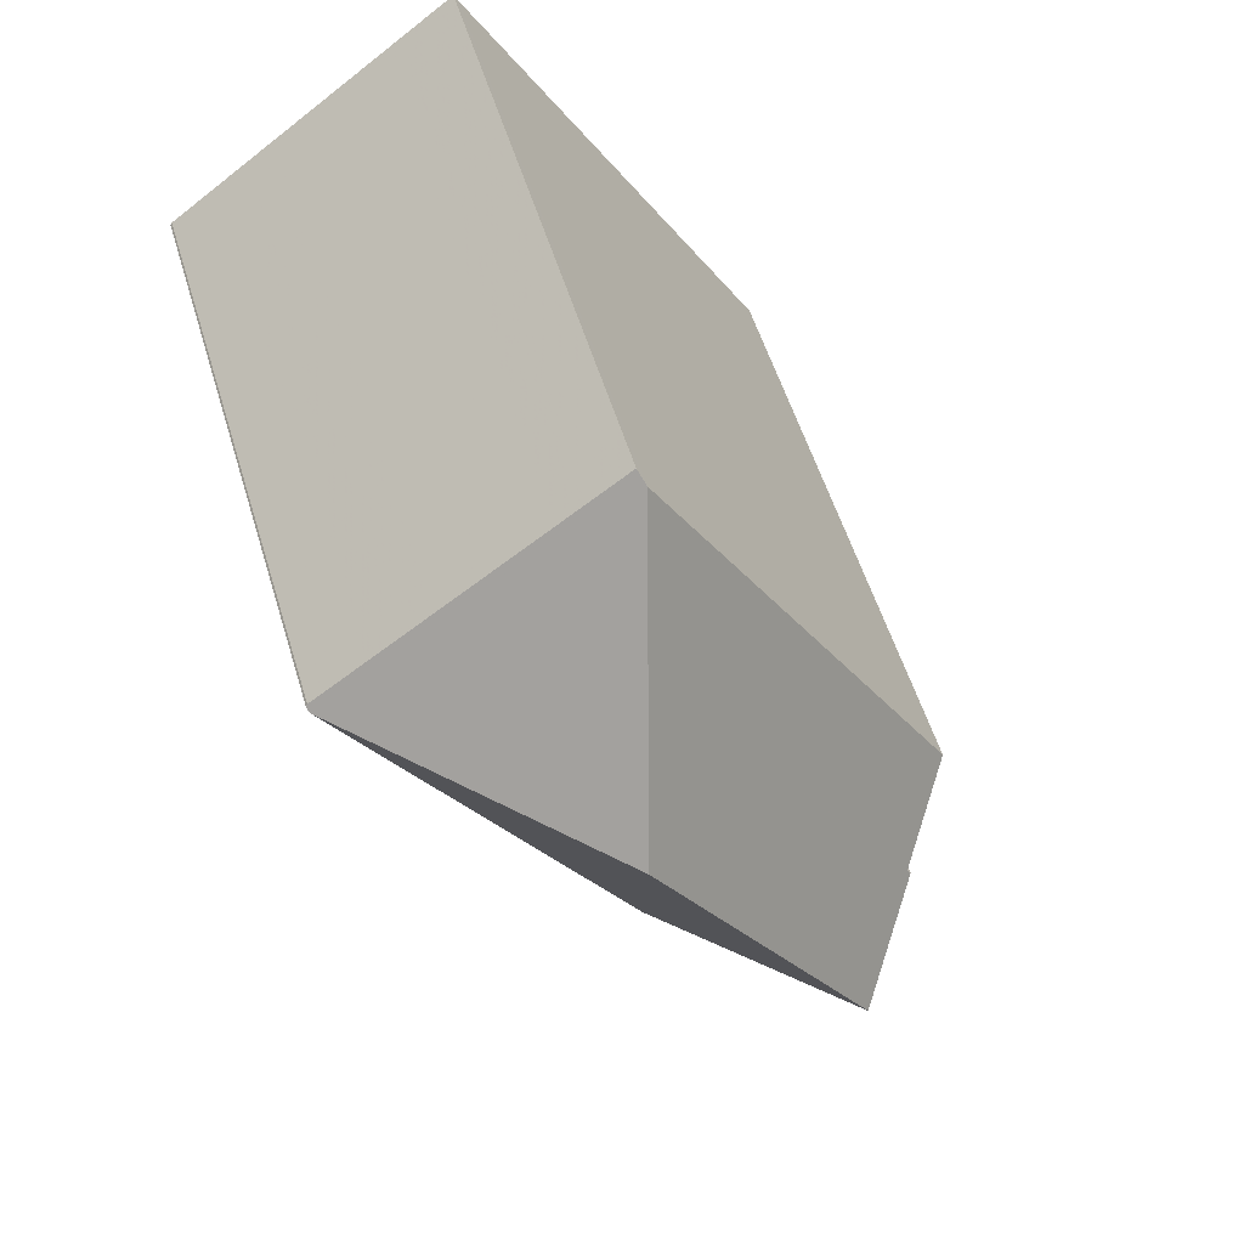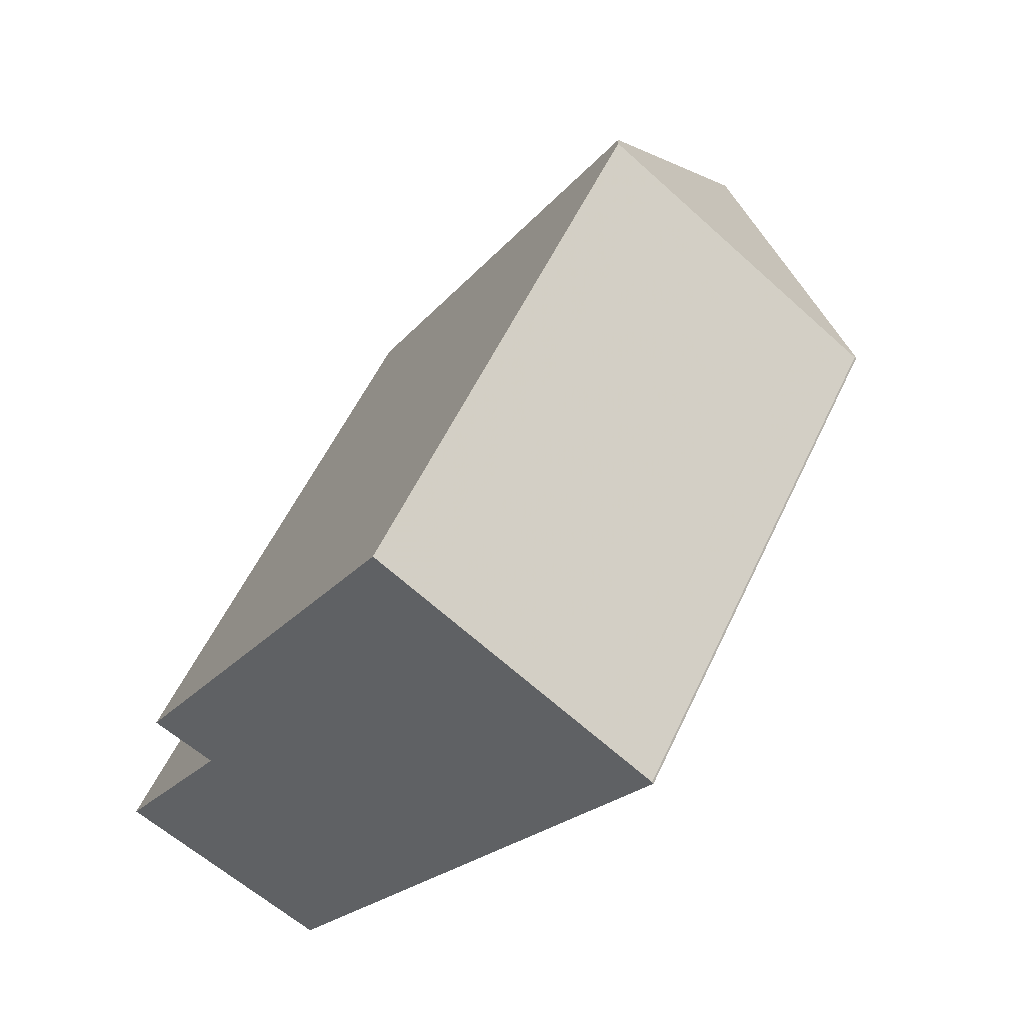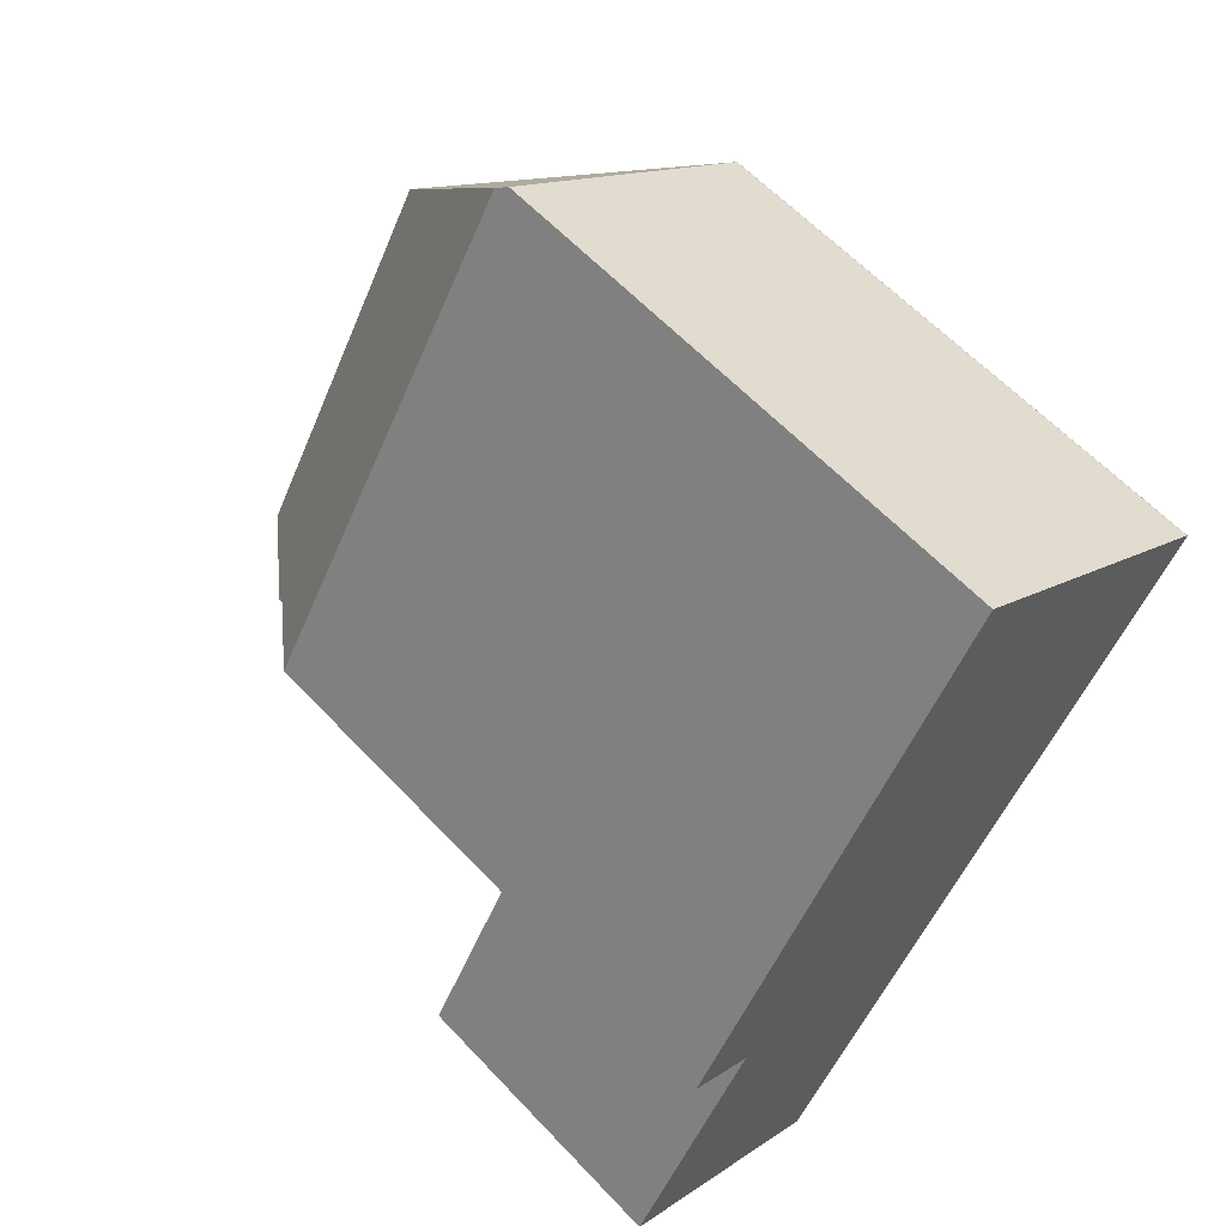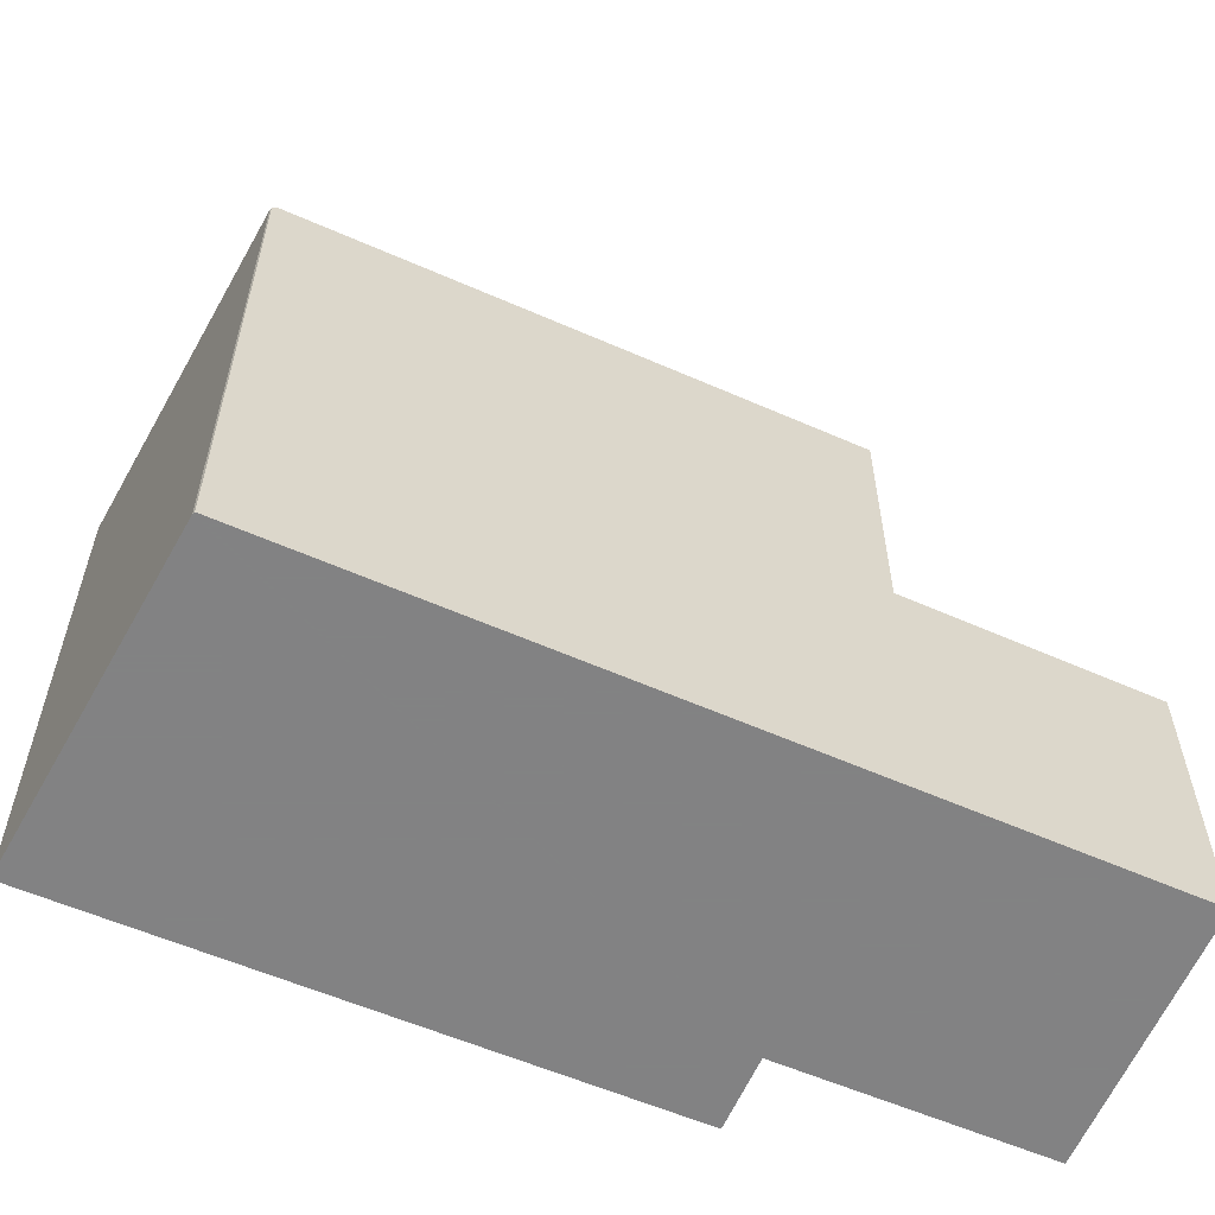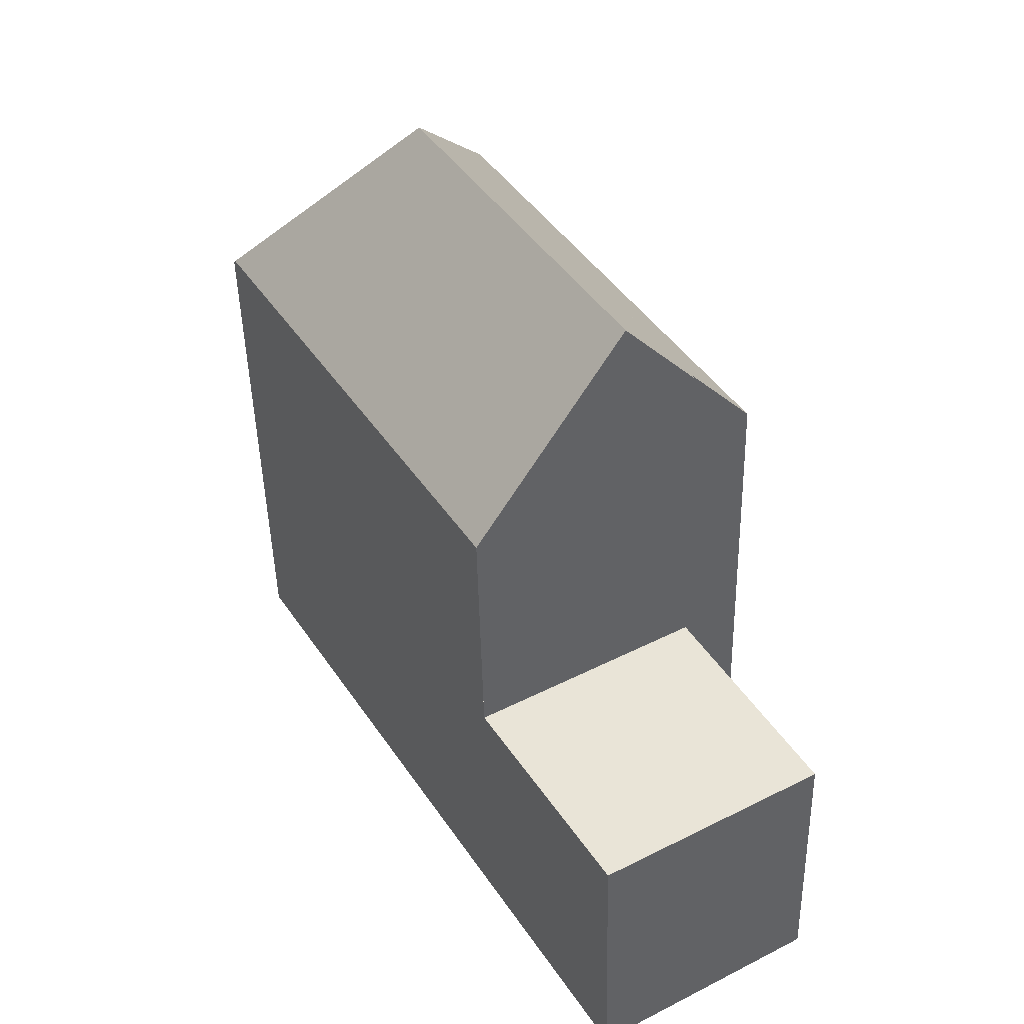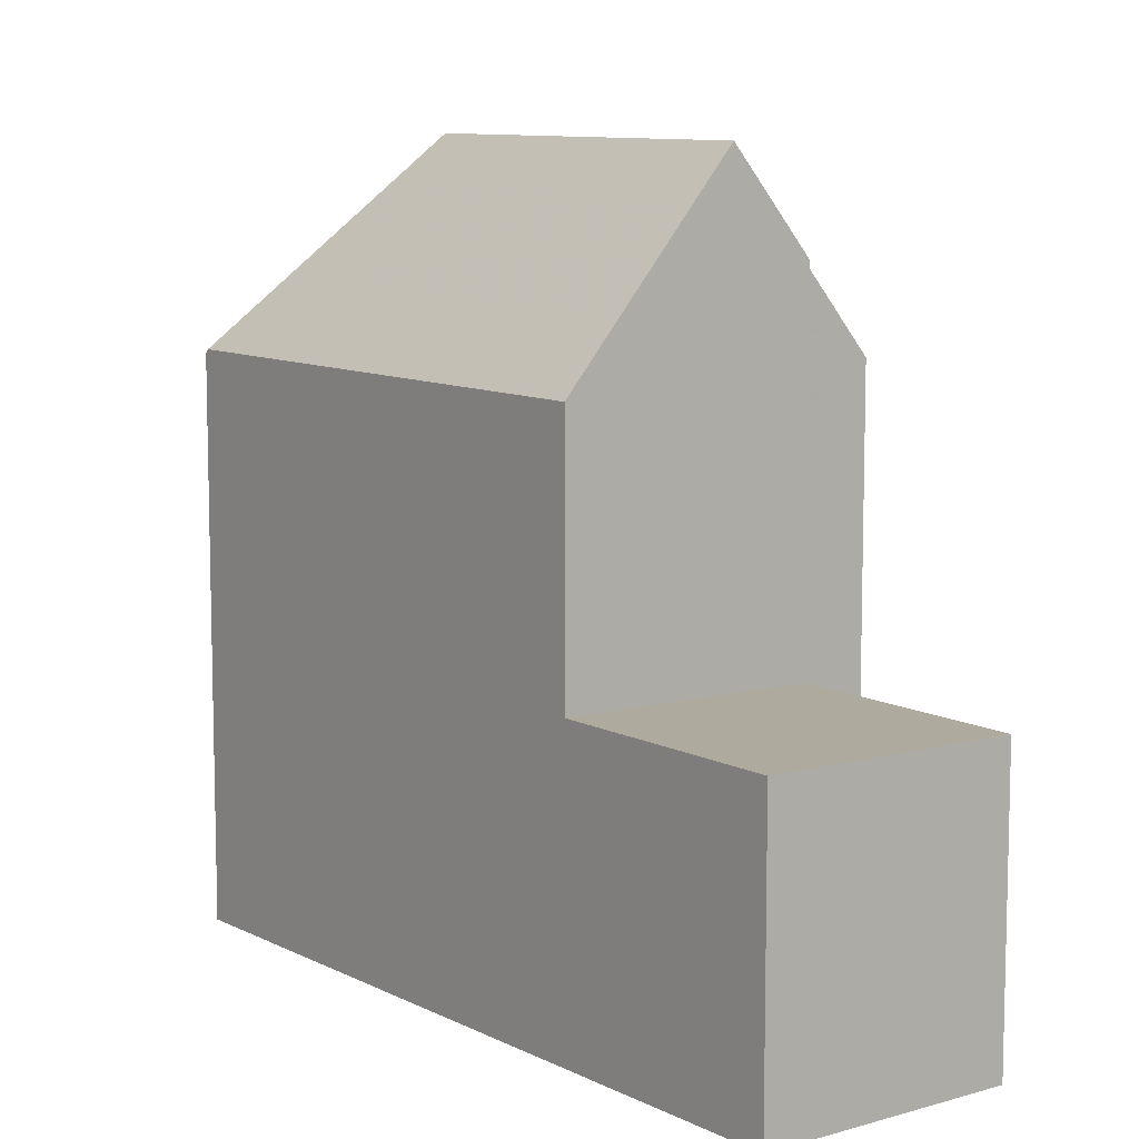
<metadata>
{"format":"obj","ext":"obj","renderer":"f3d","projection":"perspective","resolution":1024,"background":"white","views":[{"elev":54.6,"azim":-16.7,"up":"+Y"},{"elev":54.9,"azim":-155.4,"up":"+Y"},{"elev":60.3,"azim":137.2,"up":"+Y"},{"elev":-60.9,"azim":-83.1,"up":"+Z"},{"elev":-46.4,"azim":1.3,"up":"+Y"},{"elev":9.3,"azim":-6.8,"up":"+Z"}]}
</metadata>
<code>
v -159.1 -1095 8.955
v -160.1 -1096 10.31
v -158 -1099 4.582
v -161.5 -1101 4.63
v -168 -1090 8.681
v -168 -1090 8.666
v -163.6 -1087 8.627
v -164.5 -1091 11.93
v -163.6 -1087 8.826
v -163.6 -1087 8.826
v -160 -1096 10.31
v -168 -1090 8.754
v -164.5 -1091 11.93
v -163.5 -1098 8.694
v -161.2 -1096 11.9
v -161.4 -1101 4.628
v -160.8 -1101 4.62
v -162.6 -1098 4.641
v -163.1 -1098 4.648
v -160 -1096 4.605
v -162.1 -1099 4.635
v -162.6 -1099 4.642
v -159.5 -1097 4.599
v -158.1 -1099 4.584
v -159.5 -1097 4.6
v -160 -1096 4.606
v -160 -1096 4.605
v -163.5 -1098 4.653
v -164.5 -1091 11.93
v -168 -1090 8.754
v -167.5 -1090 9.157
v -167.5 -1090 9.157
v -163.3 -1098 8.966
v -167.7 -1090 8.664
v -163.3 -1098 4.651
v -163.9 -1089 9.921
v -159.8 -1095 9.909
v -163.9 -1089 9.921
v -164.4 -1088 8.634
v -161.2 -1096 11.9
v -160 -1096 10.31
v -163.5 -1098 4.653
v -163.3 -1098 4.651
v -162.8 -1097 4.643
v -160 -1096 4.605
v -163.3 -1098 8.966
v -163.5 -1098 8.694
v -161.2 -1096 11.9
v -161.6 -1101 4.631
v -161.5 -1101 4.629
v -161 -1101 4.622
v -158.3 -1099 4.585
v -158.2 -1099 4.584
v -166.7 -1091 9.87
v -166.7 -1091 9.87
v -162.8 -1097 9.691
v -162.8 -1097 4.643
v -162.8 -1097 9.691
v -167.2 -1090 8.659
v -168 -1090 8.761
v -168 -1090 8.761
v -167.7 -1090 8.759
v -168 -1090 8.754
v -164.4 -1088 8.729
v -163.6 -1087 8.722
v -167.2 -1090 8.754
v -163.3 -1098 4.651
v -161.7 -1097 4.628
v -161.6 -1097 4.627
v -159.8 -1100 4.606
v -159.7 -1100 4.605
v -161 -1098 4.621
v -165.2 -1091 11.24
v -165.2 -1091 11.24
v -161.7 -1097 11.19
v -161.7 -1097 4.628
v -161.7 -1097 11.19
v -166.2 -1089 8.746
v -166.3 -1089 8.651
v -162.8 -1099 4.645
v -162.5 -1099 4.641
v -162 -1099 4.634
v -159.3 -1097 4.597
v -159.2 -1097 4.596
v -160.8 -1098 4.618
v -162.7 -1099 4.644
v -162.2 -1097 4.635
v -162 -1097 4.633
v -160.3 -1100 4.613
v -160.2 -1100 4.611
v -161.5 -1098 4.627
v -161.3 -1098 4.625
v -165.9 -1091 10.58
v -165.9 -1091 10.58
v -162.2 -1097 10.53
v -162.2 -1097 4.635
v -162.2 -1097 10.53
v -166.7 -1089 8.75
v -166.7 -1089 8.655
v -160.1 -1096 10.43
v -164 -1089 10.32
v -160.1 -1096 10.43
v -164 -1089 10.32
v -160.1 -1096 4.606
v -164.6 -1088 8.731
v -164.7 -1088 8.636
v -160.1 -1096 4.606
v -161.2 -1099 4.624
v -160.7 -1098 4.617
v -162.4 -1099 4.64
v -161.9 -1099 4.633
v -159.2 -1097 4.596
v -159.1 -1097 4.595
v -162.6 -1099 4.642
v -159.8 -1095 9.909
v -159.1 -1095 8.955
v -159.1 -1095 0
v -159.8 -1095 0
v -160 -1096 10.31
v -160.1 -1096 10.31
v -160.1 -1096 0
v -160 -1096 -1.776e-15
v -158.1 -1099 4.584
v -158 -1099 4.582
v -158 -1099 0
v -158.1 -1099 0
v -161.6 -1101 4.631
v -161.5 -1101 4.63
v -161.5 -1101 0
v -161.6 -1101 0
v -168 -1090 8.666
v -168 -1090 8.681
v -168 -1090 0
v -168 -1090 0
v -167.7 -1090 8.664
v -168 -1090 8.666
v -168 -1090 0
v -167.7 -1090 0
v -163.6 -1087 8.722
v -163.6 -1087 8.627
v -163.6 -1087 0
v -163.6 -1087 0
v -159.1 -1095 8.955
v -163.6 -1087 8.826
v -163.6 -1087 0
v -159.1 -1095 0
v -168 -1090 8.681
v -168 -1090 8.754
v -168 -1090 0
v -168 -1090 0
v -161.5 -1101 4.63
v -161.4 -1101 4.628
v -161.4 -1101 -8.882e-16
v -161.5 -1101 0
v -161.4 -1101 4.628
v -160.8 -1101 4.62
v -160.8 -1101 0
v -161.4 -1101 -8.882e-16
v -159.5 -1097 4.599
v -160 -1096 4.605
v -160 -1096 0
v -159.5 -1097 0
v -159.2 -1097 4.596
v -159.5 -1097 4.599
v -159.5 -1097 0
v -159.2 -1097 -8.882e-16
v -159.7 -1100 4.605
v -158.1 -1099 4.584
v -158.1 -1099 0
v -159.7 -1100 0
v -167.2 -1090 8.659
v -167.7 -1090 8.664
v -167.7 -1090 0
v -167.2 -1090 -1.776e-15
v -160.1 -1096 10.31
v -159.8 -1095 9.909
v -159.8 -1095 0
v -160.1 -1096 0
v -163.6 -1087 8.627
v -164.4 -1088 8.634
v -164.4 -1088 0
v -163.6 -1087 0
v -160 -1096 4.605
v -160 -1096 4.605
v -160 -1096 8.882e-16
v -160 -1096 0
v -168 -1090 8.754
v -163.5 -1098 8.694
v -163.5 -1098 0
v -168 -1090 0
v -162.6 -1099 4.642
v -161.6 -1101 4.631
v -161.6 -1101 0
v -162.6 -1099 -8.882e-16
v -158 -1099 4.582
v -158.2 -1099 4.584
v -158.2 -1099 0
v -158 -1099 0
v -166.7 -1089 8.655
v -167.2 -1090 8.659
v -167.2 -1090 -1.776e-15
v -166.7 -1089 0
v -168 -1090 8.754
v -168 -1090 8.754
v -168 -1090 0
v -168 -1090 0
v -163.6 -1087 8.826
v -163.6 -1087 8.722
v -163.6 -1087 0
v -163.6 -1087 0
v -163.5 -1098 4.653
v -163.3 -1098 4.651
v -163.3 -1098 -8.882e-16
v -163.5 -1098 0
v -160.2 -1100 4.611
v -159.7 -1100 4.605
v -159.7 -1100 0
v -160.2 -1100 0
v -164.7 -1088 8.636
v -166.3 -1089 8.651
v -166.3 -1089 0
v -164.7 -1088 0
v -163.3 -1098 4.651
v -162.8 -1099 4.645
v -162.8 -1099 0
v -163.3 -1098 -8.882e-16
v -159.1 -1097 4.595
v -159.2 -1097 4.596
v -159.2 -1097 -8.882e-16
v -159.1 -1097 -8.882e-16
v -162.8 -1099 4.645
v -162.7 -1099 4.644
v -162.7 -1099 0
v -162.8 -1099 0
v -160.8 -1101 4.62
v -160.2 -1100 4.611
v -160.2 -1100 0
v -160.8 -1101 0
v -166.3 -1089 8.651
v -166.7 -1089 8.655
v -166.7 -1089 0
v -166.3 -1089 0
v -164.4 -1088 8.634
v -164.7 -1088 8.636
v -164.7 -1088 0
v -164.4 -1088 0
v -158.2 -1099 4.584
v -159.1 -1097 4.595
v -159.1 -1097 -8.882e-16
v -158.2 -1099 0
v -162.7 -1099 4.644
v -162.6 -1099 4.642
v -162.6 -1099 -8.882e-16
v -162.7 -1099 0
v -159.1 -1095 0
v -160.1 -1096 0
v -158 -1099 0
v -161.5 -1101 0
v -168 -1090 0
v -168 -1090 0
v -163.6 -1087 0
f 62 32 61
f 50 16 4 49
f 44 18 19 43
f 88 18 44 87
f 22 19 18 21
f 26 20 23 25
f 51 17 16 50
f 53 3 24 52
f 90 17 51 89
f 91 21 18 88
f 33 14 28 35
f 60 31 46 47 63
f 65 10 38 64
f 56 33 35 57
f 58 46 31 54
f 36 9 1 37
f 66 55 32 62
f 103 36 37 2 41 102
f 67 42 43 19
f 111 51 50 110
f 113 53 52 112
f 108 89 51 111
f 100 15 75 76 104
f 73 29 48 77
f 101 13 74 78 105
f 61 12 5 6 34 62
f 63 30 60
f 64 39 7 65
f 62 34 59 66
f 105 78 79 106
f 80 67 19 22
f 107 45 20 26
f 70 52 24 71
f 69 26 25 72
f 112 52 70 109
f 96 76 75 95
f 93 73 77 97
f 98 78 74 94
f 99 79 78 98
f 110 50 49 114
f 81 22 21 82
f 83 25 23 84
f 92 82 21 91
f 85 72 25 83
f 86 80 22 81
f 87 68 69 88
f 89 70 71 90
f 88 69 72 91
f 109 70 89 108
f 95 56 57 96
f 97 58 54 93
f 94 55 66 98
f 98 66 59 99
f 91 72 85 92
f 102 40 8 103
f 104 27 11 100
f 105 64 38 101
f 106 39 64 105
f 26 69 68 107
f 108 92 85 109
f 110 81 82 111
f 112 83 84 113
f 111 82 92 108
f 109 85 83 112
f 114 86 81 110
f 116 117 118 115
f 120 121 122 119
f 124 125 126 123
f 128 129 130 127
f 132 133 134 131
f 136 137 138 135
f 140 141 142 139
f 144 145 146 143
f 148 149 150 147
f 152 153 154 151
f 156 157 158 155
f 160 161 162 159
f 164 165 166 163
f 168 169 170 167
f 172 173 174 171
f 176 177 178 175
f 180 181 182 179
f 184 185 186 183
f 188 189 190 187
f 192 193 194 191
f 196 197 198 195
f 200 201 202 199
f 204 205 206 203
f 208 209 210 207
f 212 213 214 211
f 216 217 218 215
f 220 221 222 219
f 224 225 226 223
f 228 229 230 227
f 232 233 234 231
f 236 237 238 235
f 240 241 242 239
f 244 245 246 243
f 248 249 250 247
f 252 253 254 251
f 256 257 258 259 260 261 255

</code>
